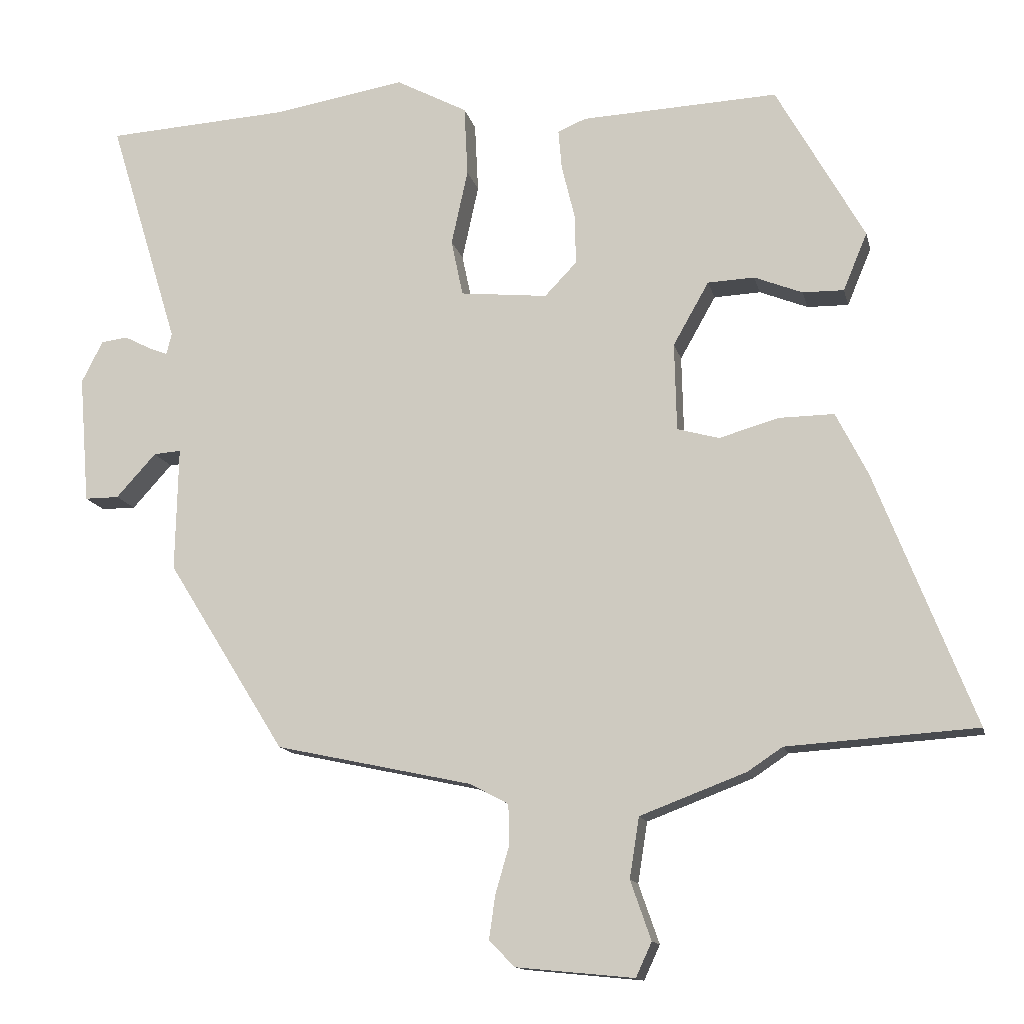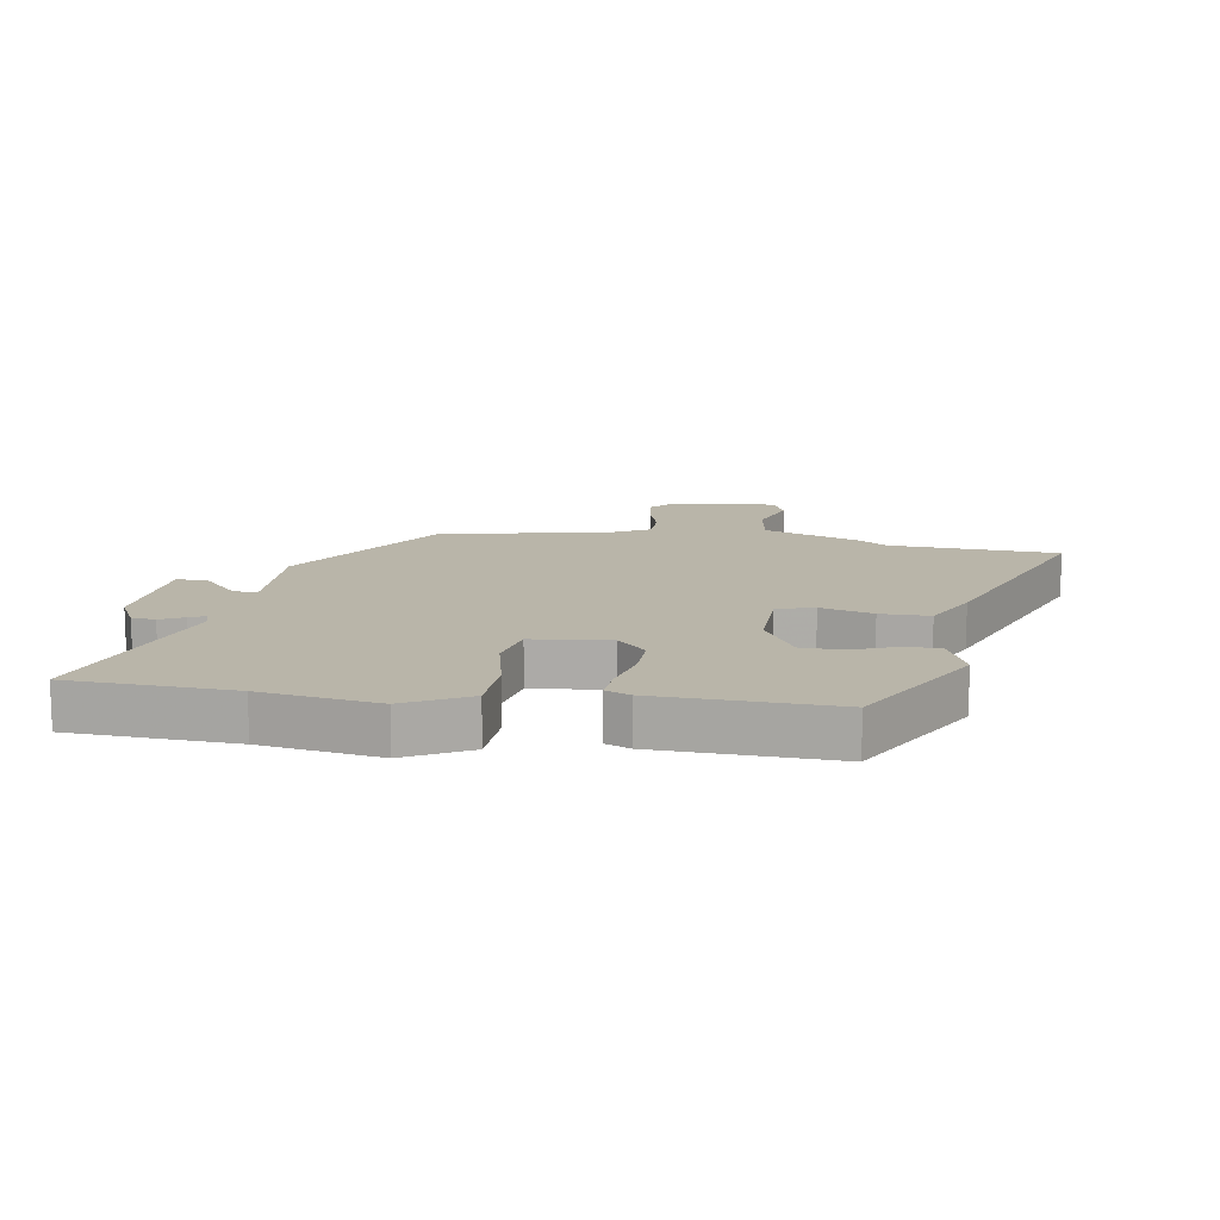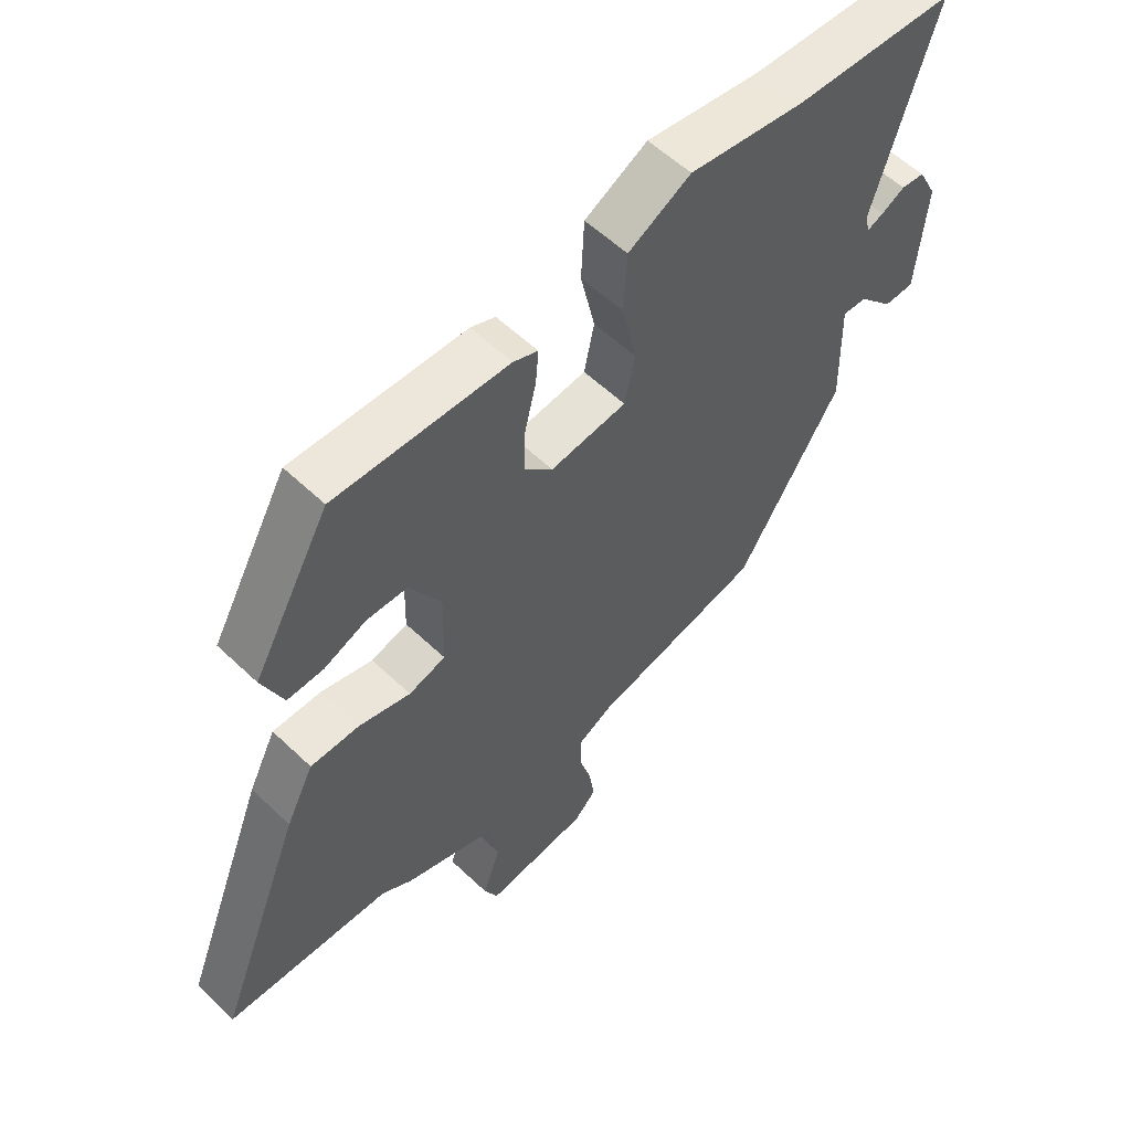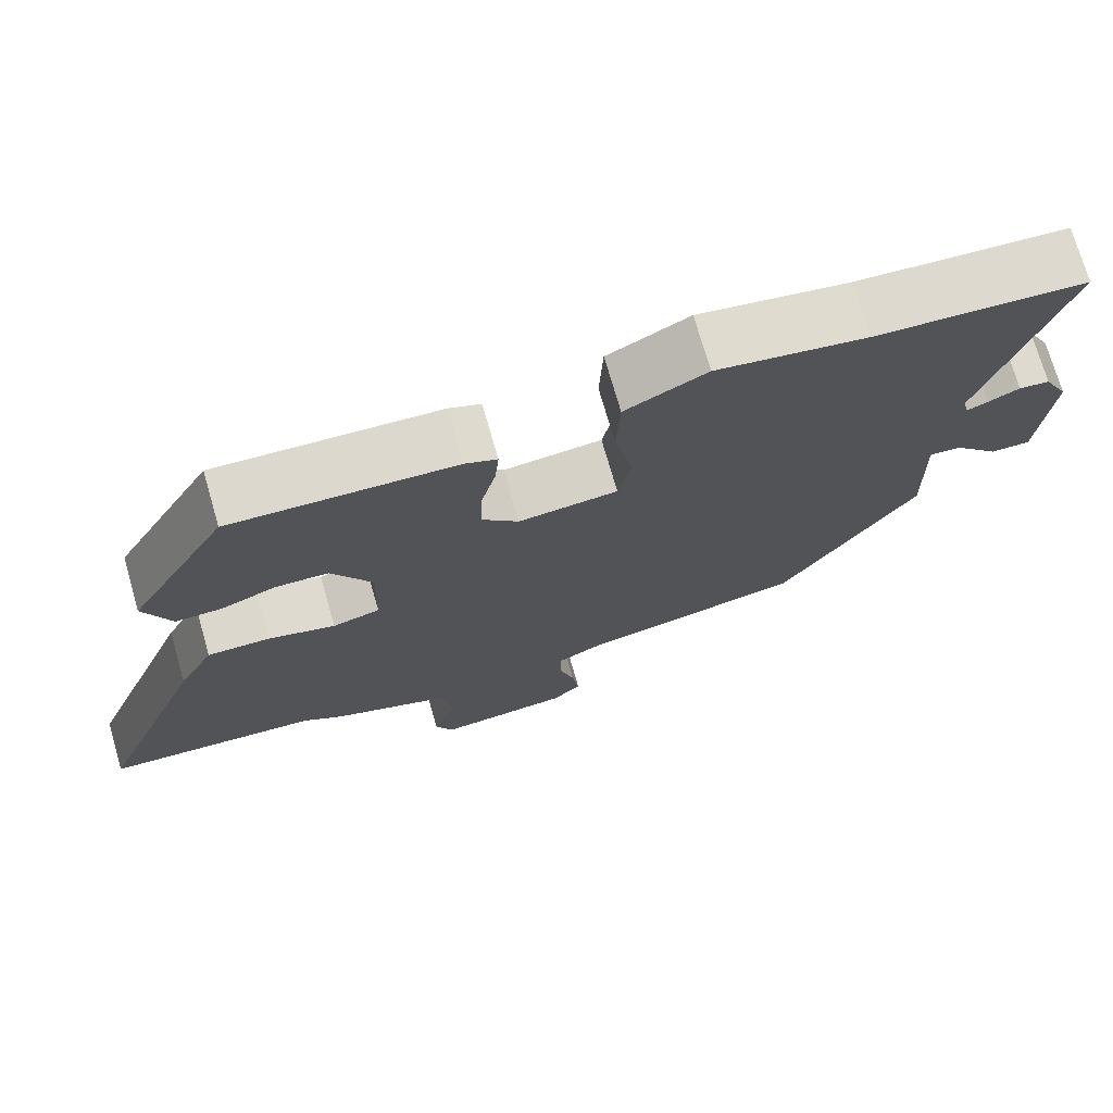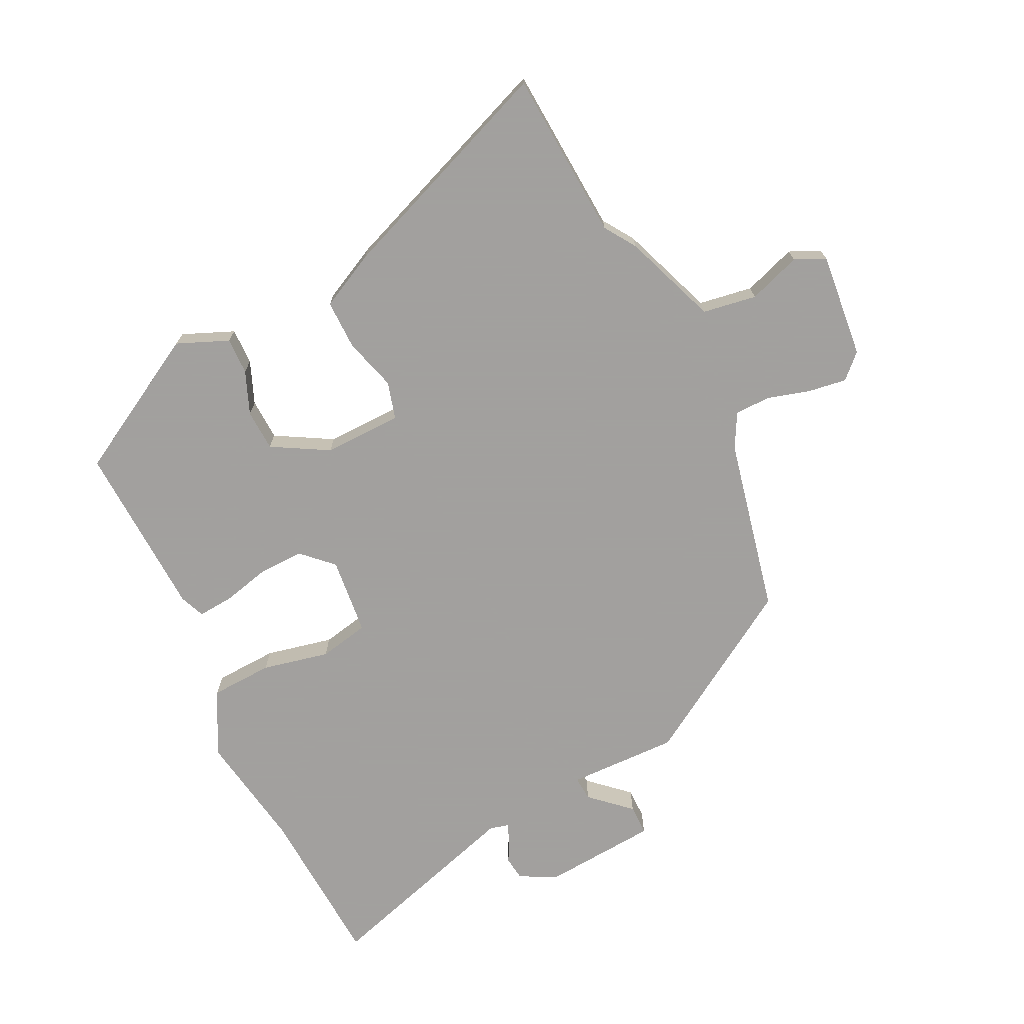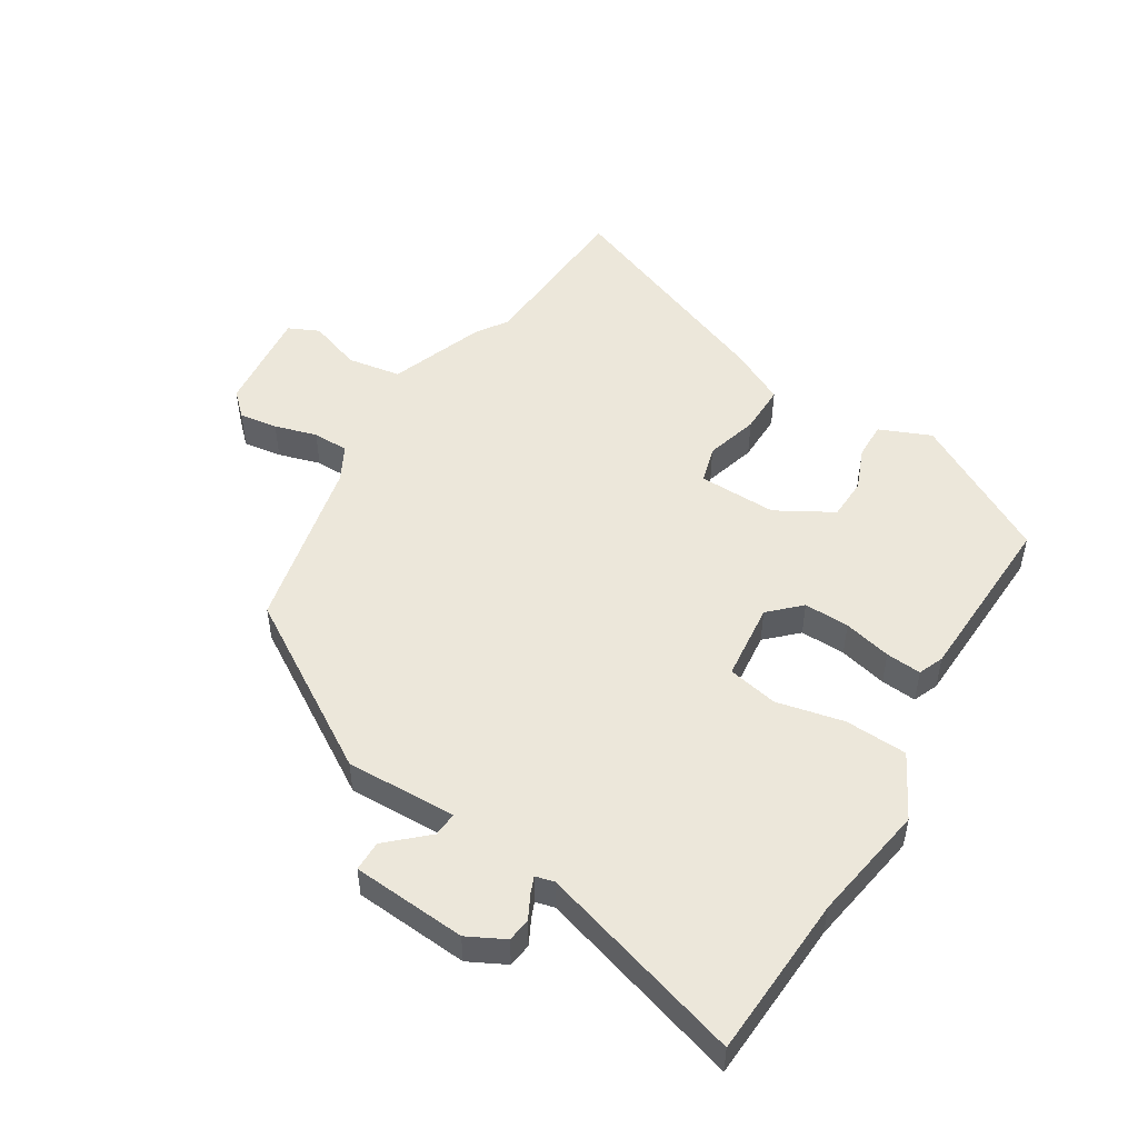
<metadata>
{"format":"obj","ext":"obj","renderer":"f3d","projection":"perspective","resolution":1024,"background":"white","views":[{"elev":-13.4,"azim":12.5,"up":"+Z"},{"elev":13.4,"azim":8.7,"up":"+Y"},{"elev":57.1,"azim":134.7,"up":"+Z"},{"elev":73.4,"azim":163.9,"up":"+Z"},{"elev":-71.9,"azim":115.9,"up":"+Y"},{"elev":50.4,"azim":-58.6,"up":"+Y"}]}
</metadata>
<code>
v -0.348 0.07 -0.485
v -0.52 0.07 -0.209
v -0.516 0.07 -0.028
v -0.556 0.07 -0.031
v -0.614 0.07 -0.095
v -0.664 0.07 -0.095
v -0.679 0.07 0.092
v -0.648 0.07 0.153
v -0.609 0.07 0.158
v -0.57 0.07 0.138
v -0.543 0.07 0.127
v -0.535 0.07 0.158
v -0.637 0.07 0.492
v -0.37 0.07 0.508
v -0.178 0.07 0.54
v -0.074 0.07 0.485
v -0.069 0.07 0.383
v -0.093 0.07 0.273
v -0.076 0.07 0.191
v 0.051 0.07 0.178
v 0.098 0.07 0.227
v 0.096 0.07 0.301
v 0.077 0.07 0.379
v 0.072 0.07 0.437
v 0.113 0.07 0.454
v 0.4 0.07 0.467
v 0.528 0.07 0.239
v 0.493 0.07 0.155
v 0.433 0.07 0.156
v 0.363 0.07 0.184
v 0.295 0.07 0.181
v 0.243 0.07 0.089
v 0.246 0.07 -0.039
v 0.307 0.07 -0.056
v 0.393 0.07 -0.031
v 0.474 0.07 -0.03
v 0.52 0.07 -0.121
v 0.664 0.07 -0.489
v 0.388 0.07 -0.507
v 0.337 0.07 -0.541
v 0.183 0.07 -0.599
v 0.169 0.07 -0.687
v 0.199 0.07 -0.773
v 0.176 0.07 -0.823
v 0.004 0.07 -0.806
v -0.033 0.07 -0.768
v -0.024 0.07 -0.705
v -0.004 0.07 -0.636
v -0.005 0.07 -0.577
v -0.061 0.07 -0.547
v -0.348 0 -0.485
v -0.52 0 -0.209
v -0.516 0 -0.028
v -0.556 0 -0.031
v -0.614 0 -0.095
v -0.664 0 -0.095
v -0.679 0 0.092
v -0.648 0 0.153
v -0.609 0 0.158
v -0.57 0 0.138
v -0.543 0 0.127
v -0.535 0 0.158
v -0.637 0 0.492
v -0.37 0 0.508
v -0.178 0 0.54
v -0.074 0 0.485
v -0.069 0 0.383
v -0.093 0 0.273
v -0.076 0 0.191
v 0.051 0 0.178
v 0.098 0 0.227
v 0.096 0 0.301
v 0.077 0 0.379
v 0.072 0 0.437
v 0.113 0 0.454
v 0.4 0 0.467
v 0.528 0 0.239
v 0.493 0 0.155
v 0.433 0 0.156
v 0.363 0 0.184
v 0.295 0 0.181
v 0.243 0 0.089
v 0.246 0 -0.039
v 0.307 0 -0.056
v 0.393 0 -0.031
v 0.474 0 -0.03
v 0.52 0 -0.121
v 0.664 0 -0.489
v 0.388 0 -0.507
v 0.337 0 -0.541
v 0.183 0 -0.599
v 0.169 0 -0.687
v 0.199 0 -0.773
v 0.176 0 -0.823
v 0.004 0 -0.806
v -0.033 0 -0.768
v -0.024 0 -0.705
v -0.004 0 -0.636
v -0.005 0 -0.577
v -0.061 0 -0.547
f 46 47 48
f 45 46 48
f 44 45 48
f 43 44 48
f 42 43 48
f 41 42 48 49
f 41 49 50
f 40 41 50
f 39 40 50
f 37 38 39
f 36 37 39
f 35 36 39
f 34 35 39
f 1 2 3
f 50 1 3
f 39 50 3
f 34 39 3
f 33 34 3
f 28 29 30
f 27 28 30
f 26 27 30
f 25 26 30
f 24 25 30
f 23 24 30
f 22 23 30
f 21 22 30 31
f 20 21 31 32
f 16 17 18
f 15 16 18
f 14 15 18
f 14 18 19
f 13 14 19
f 12 13 19
f 32 33 3
f 20 32 3
f 19 20 3
f 12 19 3
f 11 12 3
f 8 9 10
f 7 8 10
f 6 7 10
f 5 6 10
f 4 5 10
f 3 4 10 11
f 98 97 96
f 98 96 95
f 98 95 94
f 98 94 93
f 98 93 92
f 99 98 92 91
f 100 99 91
f 100 91 90
f 100 90 89
f 89 88 87
f 89 87 86
f 89 86 85
f 89 85 84
f 53 52 51
f 53 51 100
f 53 100 89
f 53 89 84
f 53 84 83
f 80 79 78
f 80 78 77
f 80 77 76
f 80 76 75
f 80 75 74
f 80 74 73
f 80 73 72
f 81 80 72 71
f 82 81 71 70
f 68 67 66
f 68 66 65
f 68 65 64
f 69 68 64
f 69 64 63
f 69 63 62
f 53 83 82
f 53 82 70
f 53 70 69
f 53 69 62
f 53 62 61
f 60 59 58
f 60 58 57
f 60 57 56
f 60 56 55
f 60 55 54
f 61 60 54 53
f 1 51 52 2
f 2 52 53 3
f 3 53 54 4
f 4 54 55 5
f 5 55 56 6
f 6 56 57 7
f 7 57 58 8
f 8 58 59 9
f 9 59 60 10
f 10 60 61 11
f 11 61 62 12
f 12 62 63 13
f 13 63 64 14
f 14 64 65 15
f 15 65 66 16
f 16 66 67 17
f 17 67 68 18
f 18 68 69 19
f 19 69 70 20
f 20 70 71 21
f 21 71 72 22
f 22 72 73 23
f 23 73 74 24
f 24 74 75 25
f 25 75 76 26
f 26 76 77 27
f 27 77 78 28
f 28 78 79 29
f 29 79 80 30
f 30 80 81 31
f 31 81 82 32
f 32 82 83 33
f 33 83 84 34
f 34 84 85 35
f 35 85 86 36
f 36 86 87 37
f 37 87 88 38
f 38 88 89 39
f 39 89 90 40
f 40 90 91 41
f 41 91 92 42
f 42 92 93 43
f 43 93 94 44
f 44 94 95 45
f 45 95 96 46
f 46 96 97 47
f 47 97 98 48
f 48 98 99 49
f 49 99 100 50
f 50 100 51 1

</code>
